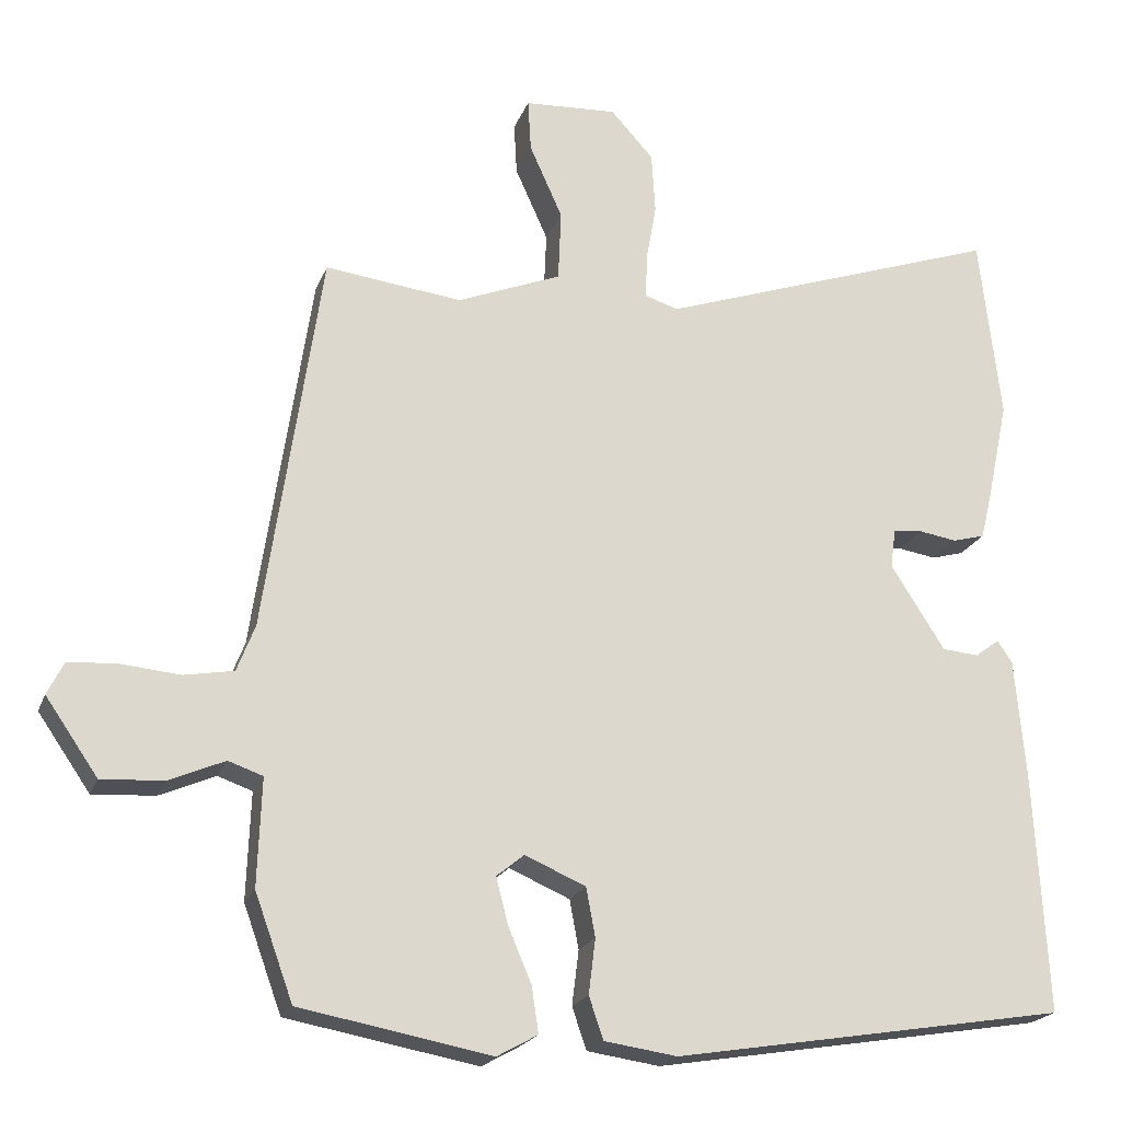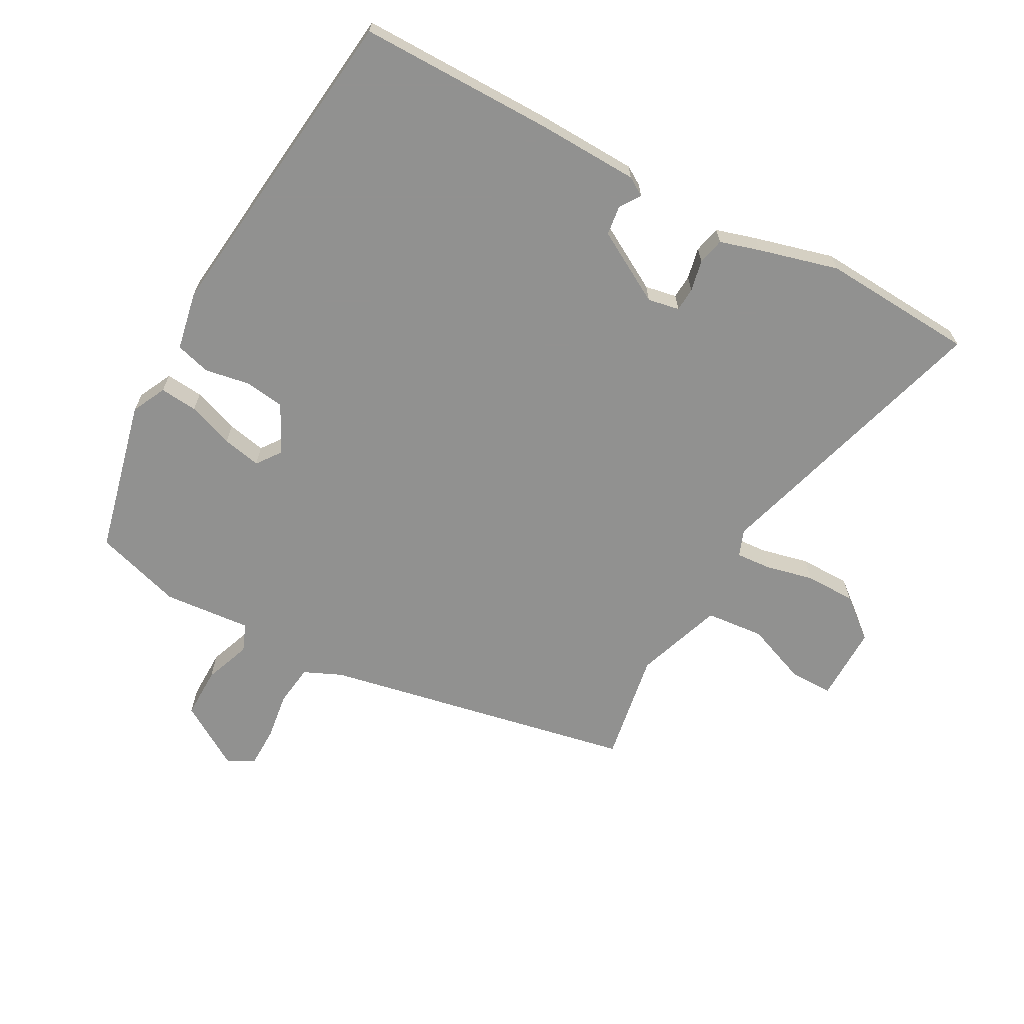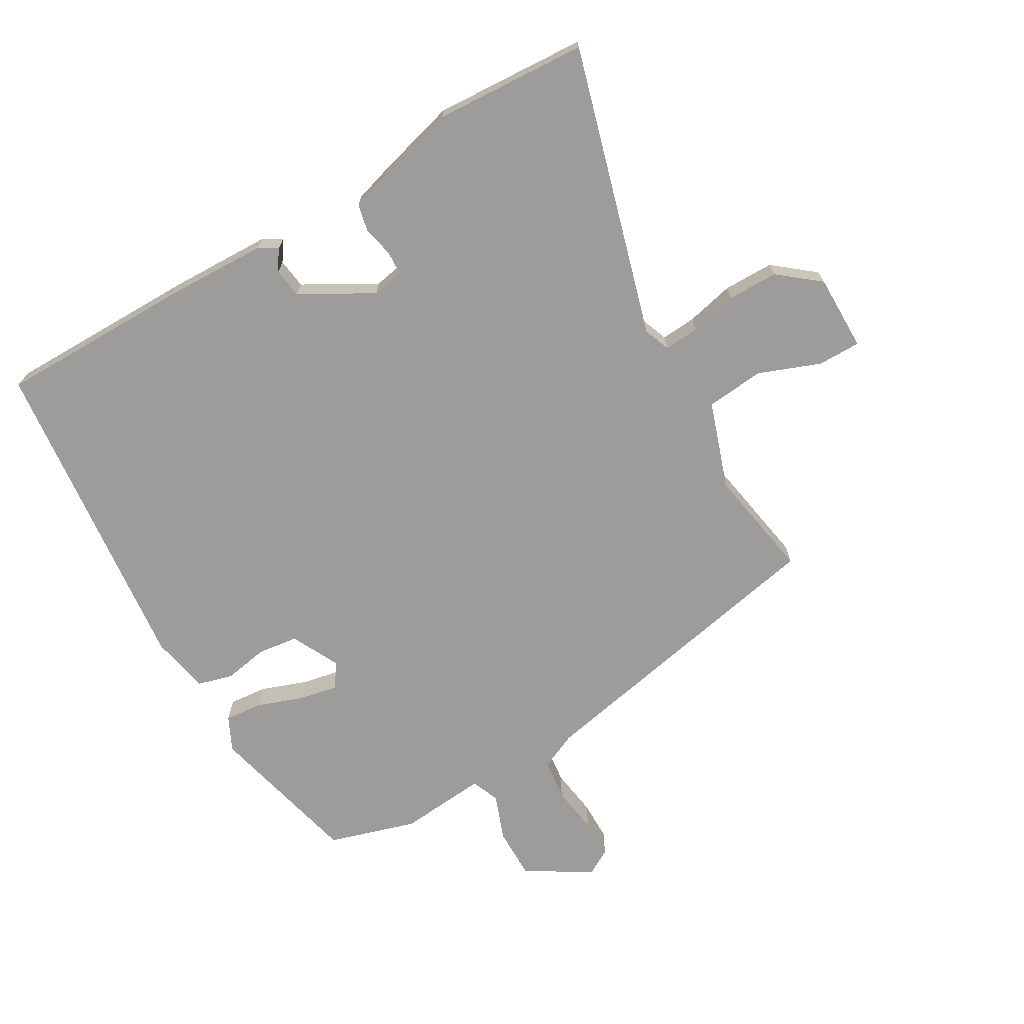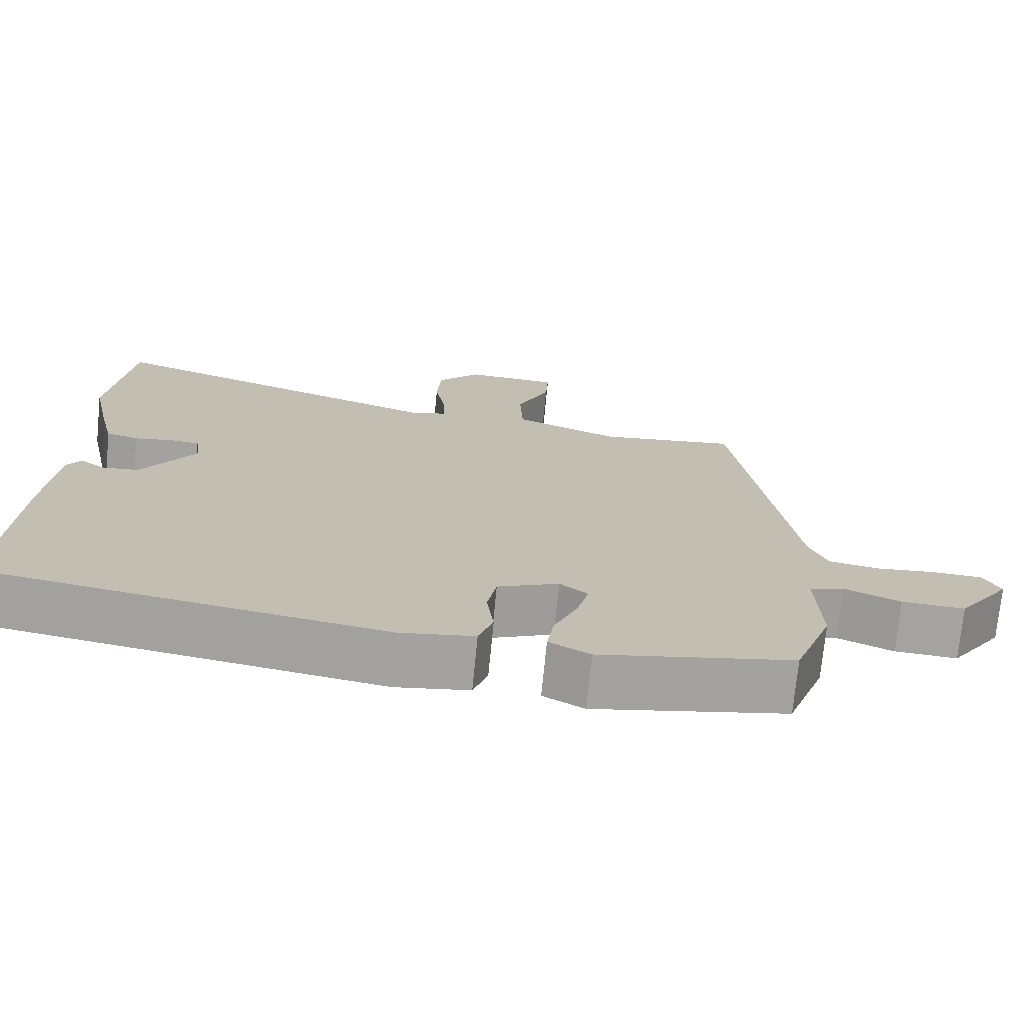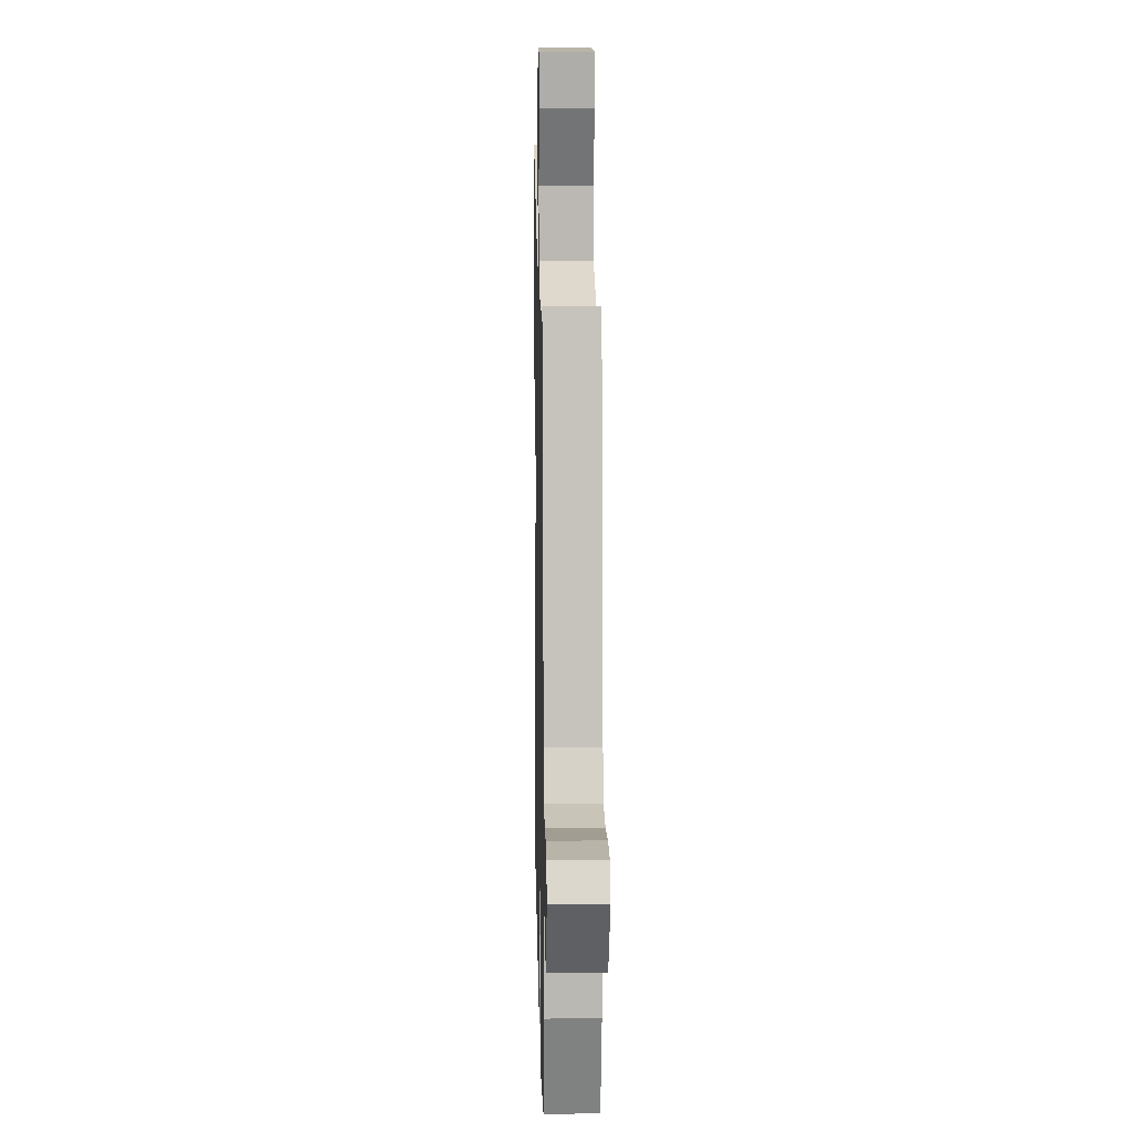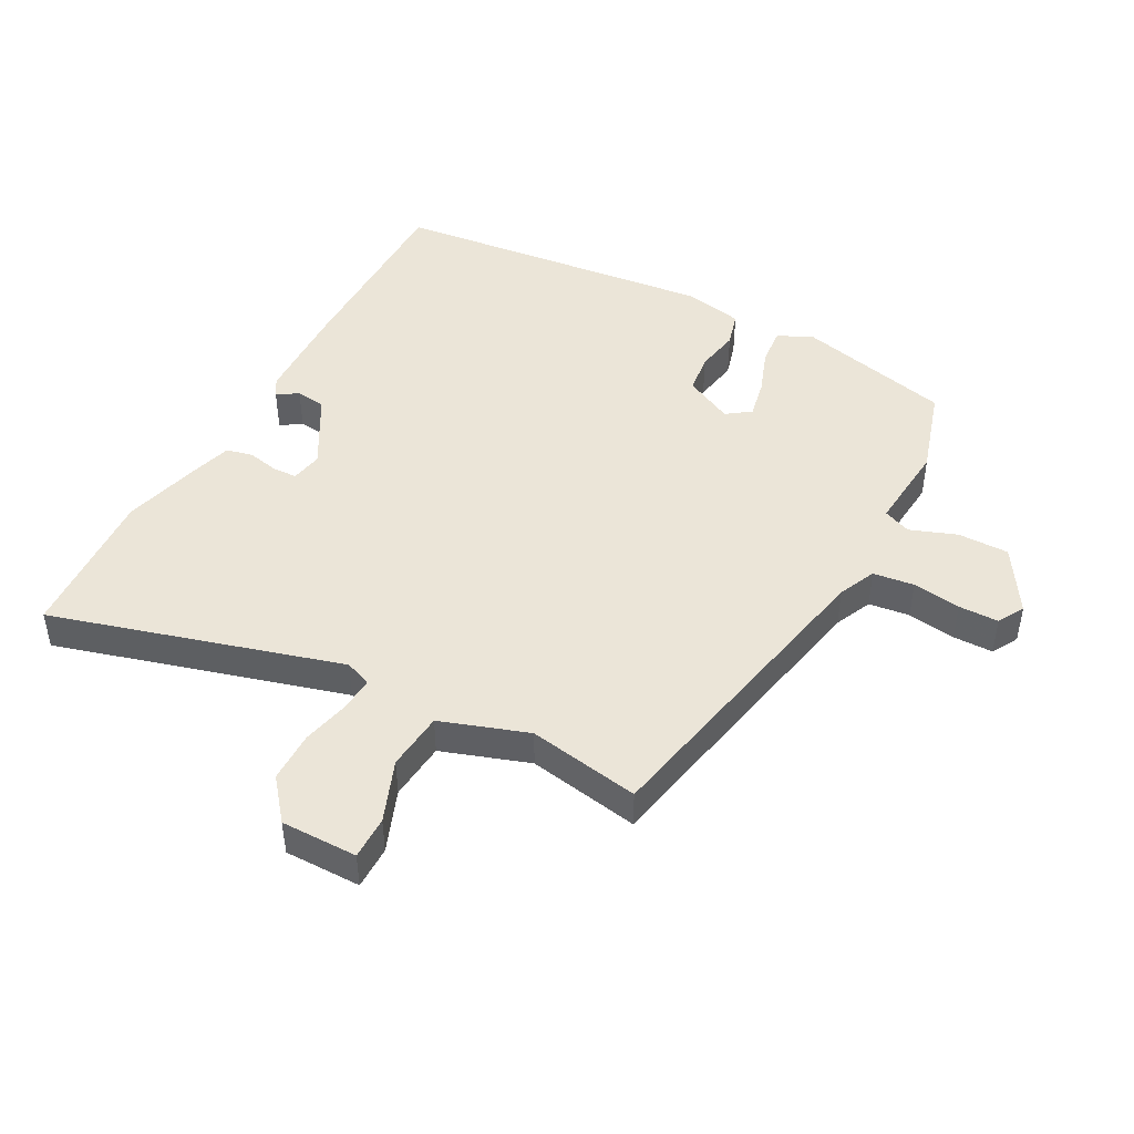
<metadata>
{"format":"obj","ext":"obj","renderer":"f3d","projection":"perspective","resolution":1024,"background":"white","views":[{"elev":-20.7,"azim":162.9,"up":"+Z"},{"elev":-66.0,"azim":-115.7,"up":"+Y"},{"elev":-70.3,"azim":-56.7,"up":"+Y"},{"elev":-73.1,"azim":-5.6,"up":"+Z"},{"elev":9.8,"azim":88.8,"up":"+Z"},{"elev":45.9,"azim":31.3,"up":"+Y"}]}
</metadata>
<code>
v -0.529 0.07 -0.443
v -0.512 0.07 -0.127
v -0.498 0.07 0.038
v -0.478 0.07 0.067
v -0.446 0.07 0.043
v -0.397 0.07 0.047
v -0.325 0.07 0.16
v -0.332 0.07 0.212
v -0.371 0.07 0.216
v -0.422 0.07 0.208
v -0.465 0.07 0.22
v -0.481 0.07 0.286
v -0.509 0.07 0.417
v -0.481 0.07 0.665
v -0.019 0.07 0.505
v 0.025 0.07 0.519
v 0.024 0.07 0.576
v 0.01 0.07 0.655
v 0.015 0.07 0.737
v 0.072 0.07 0.8
v 0.196 0.07 0.793
v 0.192 0.07 0.723
v 0.148 0.07 0.625
v 0.152 0.07 0.53
v 0.291 0.07 0.474
v 0.474 0.07 0.496
v 0.549 0.07 -0.017
v 0.573 0.07 -0.079
v 0.639 0.07 -0.091
v 0.718 0.07 -0.084
v 0.783 0.07 -0.088
v 0.805 0.07 -0.132
v 0.735 0.07 -0.233
v 0.652 0.07 -0.228
v 0.578 0.07 -0.196
v 0.532 0.07 -0.212
v 0.537 0.07 -0.355
v 0.486 0.07 -0.495
v 0.231 0.07 -0.542
v 0.177 0.07 -0.512
v 0.186 0.07 -0.451
v 0.217 0.07 -0.378
v 0.233 0.07 -0.316
v 0.196 0.07 -0.286
v 0.115 0.07 -0.321
v 0.103 0.07 -0.386
v 0.112 0.07 -0.459
v 0.093 0.07 -0.515
v -0.004 0.07 -0.529
v -0.529 0 -0.443
v -0.512 0 -0.127
v -0.498 0 0.038
v -0.478 0 0.067
v -0.446 0 0.043
v -0.397 0 0.047
v -0.325 0 0.16
v -0.332 0 0.212
v -0.371 0 0.216
v -0.422 0 0.208
v -0.465 0 0.22
v -0.481 0 0.286
v -0.509 0 0.417
v -0.481 0 0.665
v -0.019 0 0.505
v 0.025 0 0.519
v 0.024 0 0.576
v 0.01 0 0.655
v 0.015 0 0.737
v 0.072 0 0.8
v 0.196 0 0.793
v 0.192 0 0.723
v 0.148 0 0.625
v 0.152 0 0.53
v 0.291 0 0.474
v 0.474 0 0.496
v 0.549 0 -0.017
v 0.573 0 -0.079
v 0.639 0 -0.091
v 0.718 0 -0.084
v 0.783 0 -0.088
v 0.805 0 -0.132
v 0.735 0 -0.233
v 0.652 0 -0.228
v 0.578 0 -0.196
v 0.532 0 -0.212
v 0.537 0 -0.355
v 0.486 0 -0.495
v 0.231 0 -0.542
v 0.177 0 -0.512
v 0.186 0 -0.451
v 0.217 0 -0.378
v 0.233 0 -0.316
v 0.196 0 -0.286
v 0.115 0 -0.321
v 0.103 0 -0.386
v 0.112 0 -0.459
v 0.093 0 -0.515
v -0.004 0 -0.529
f 3 4 5
f 2 3 5
f 1 2 5
f 49 1 5
f 48 49 5
f 47 48 5
f 46 47 5
f 45 46 5 6
f 44 45 6 7
f 43 44 7 8
f 40 41 42
f 39 40 42
f 38 39 42
f 37 38 42
f 36 37 42
f 36 42 43
f 33 34 35
f 32 33 35
f 31 32 35
f 30 31 35
f 29 30 35
f 28 29 35 36
f 36 43 8
f 28 36 8
f 27 28 8
f 21 22 23
f 20 21 23
f 19 20 23
f 18 19 23
f 17 18 23
f 16 17 23 24
f 15 16 24 25
f 13 14 15
f 12 13 15
f 11 12 15
f 10 11 15
f 9 10 15
f 8 9 15 25
f 8 25 26 27
f 54 53 52
f 54 52 51
f 54 51 50
f 54 50 98
f 54 98 97
f 54 97 96
f 54 96 95
f 55 54 95 94
f 56 55 94 93
f 57 56 93 92
f 91 90 89
f 91 89 88
f 91 88 87
f 91 87 86
f 91 86 85
f 92 91 85
f 84 83 82
f 84 82 81
f 84 81 80
f 84 80 79
f 84 79 78
f 85 84 78 77
f 57 92 85
f 57 85 77
f 57 77 76
f 72 71 70
f 72 70 69
f 72 69 68
f 72 68 67
f 72 67 66
f 73 72 66 65
f 74 73 65 64
f 64 63 62
f 64 62 61
f 64 61 60
f 64 60 59
f 64 59 58
f 74 64 58 57
f 76 75 74 57
f 1 50 51 2
f 2 51 52 3
f 3 52 53 4
f 4 53 54 5
f 5 54 55 6
f 6 55 56 7
f 7 56 57 8
f 8 57 58 9
f 9 58 59 10
f 10 59 60 11
f 11 60 61 12
f 12 61 62 13
f 13 62 63 14
f 14 63 64 15
f 15 64 65 16
f 16 65 66 17
f 17 66 67 18
f 18 67 68 19
f 19 68 69 20
f 20 69 70 21
f 21 70 71 22
f 22 71 72 23
f 23 72 73 24
f 24 73 74 25
f 25 74 75 26
f 26 75 76 27
f 27 76 77 28
f 28 77 78 29
f 29 78 79 30
f 30 79 80 31
f 31 80 81 32
f 32 81 82 33
f 33 82 83 34
f 34 83 84 35
f 35 84 85 36
f 36 85 86 37
f 37 86 87 38
f 38 87 88 39
f 39 88 89 40
f 40 89 90 41
f 41 90 91 42
f 42 91 92 43
f 43 92 93 44
f 44 93 94 45
f 45 94 95 46
f 46 95 96 47
f 47 96 97 48
f 48 97 98 49
f 49 98 50 1

</code>
